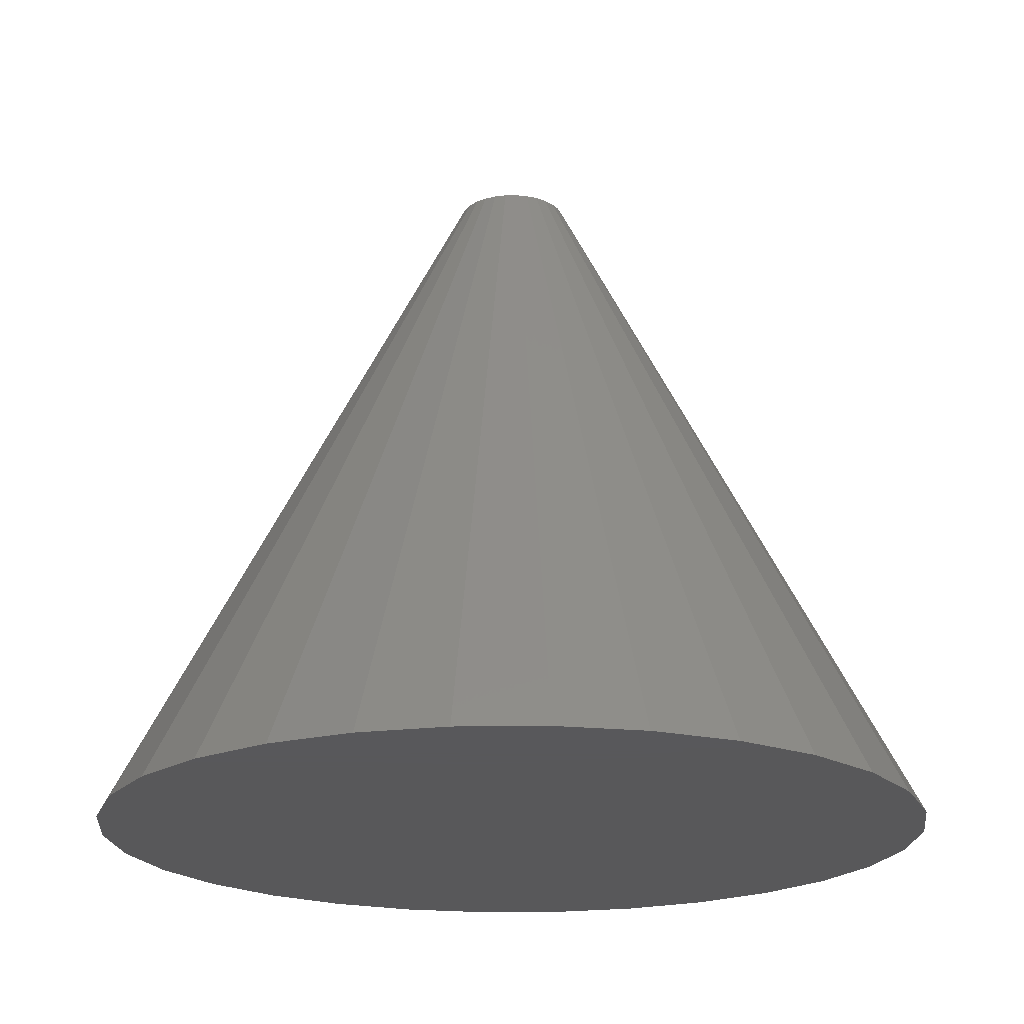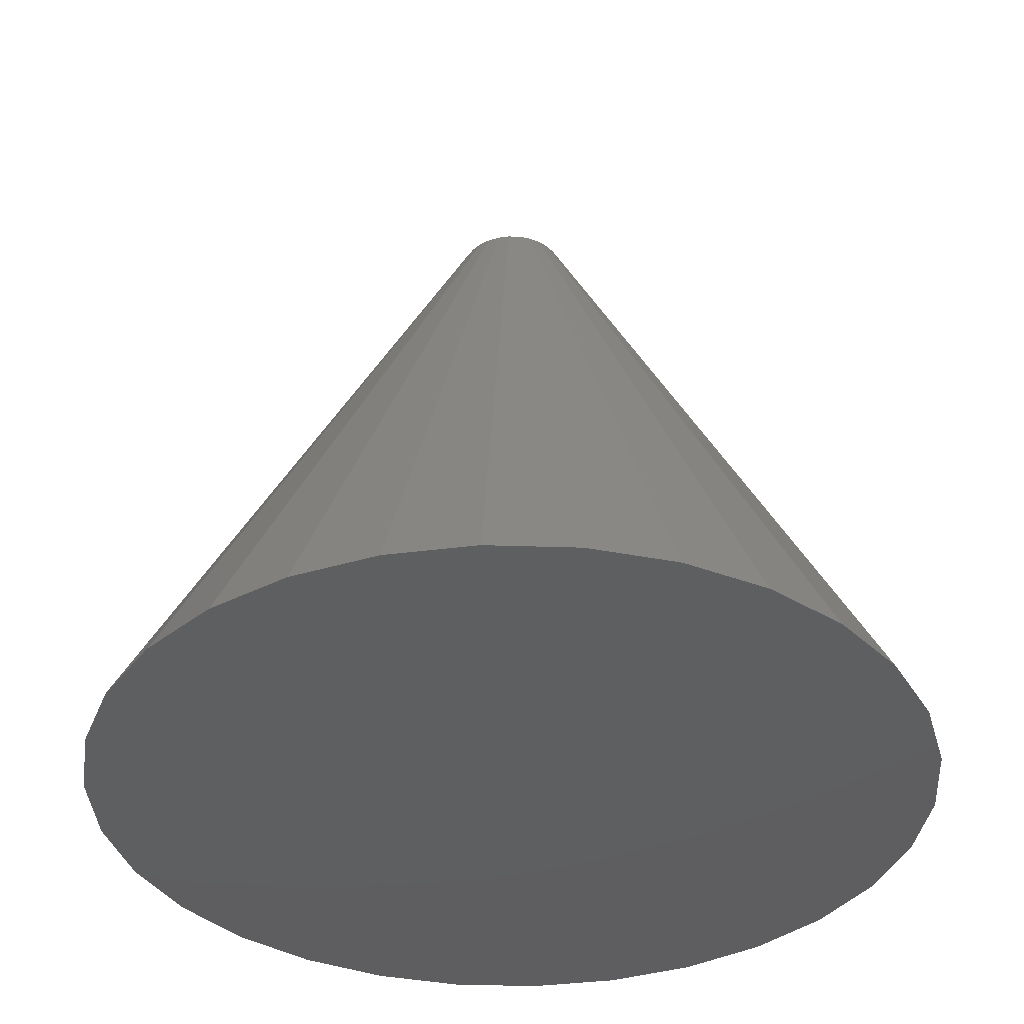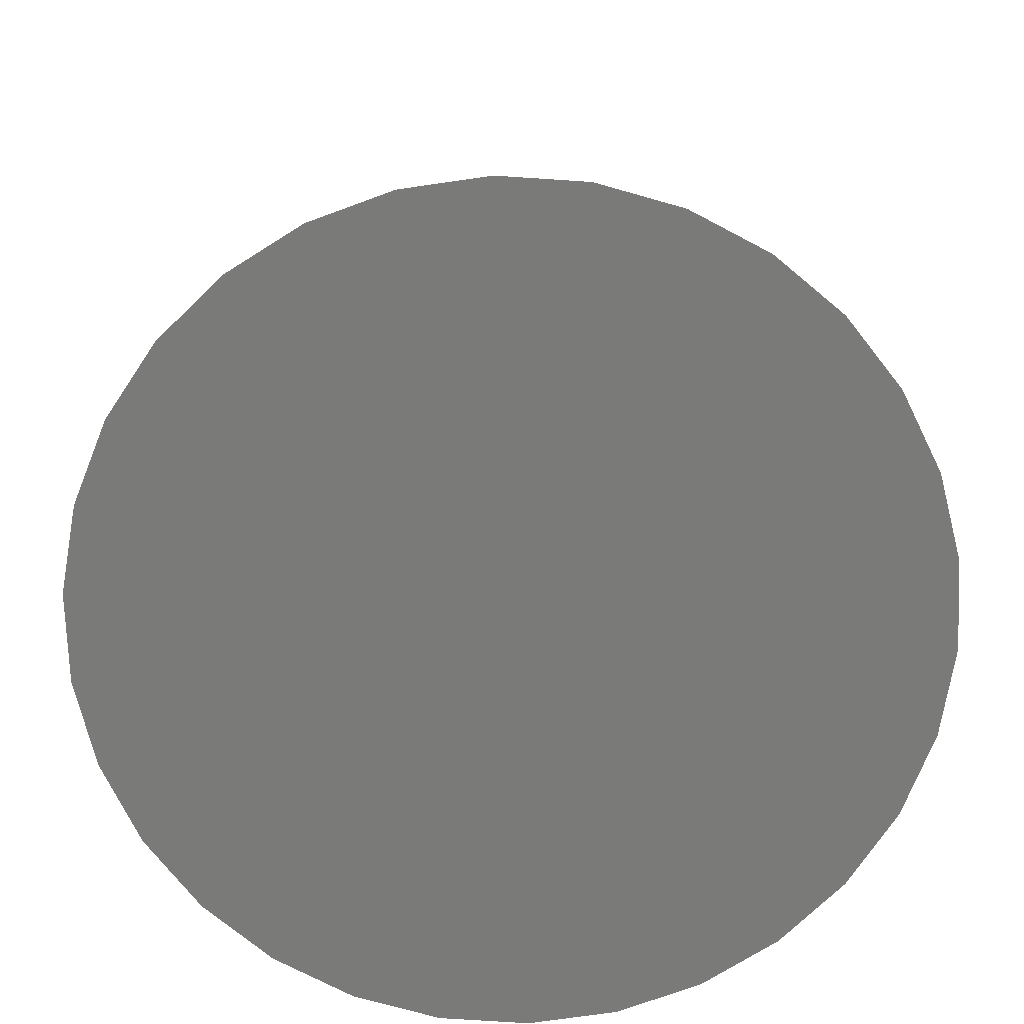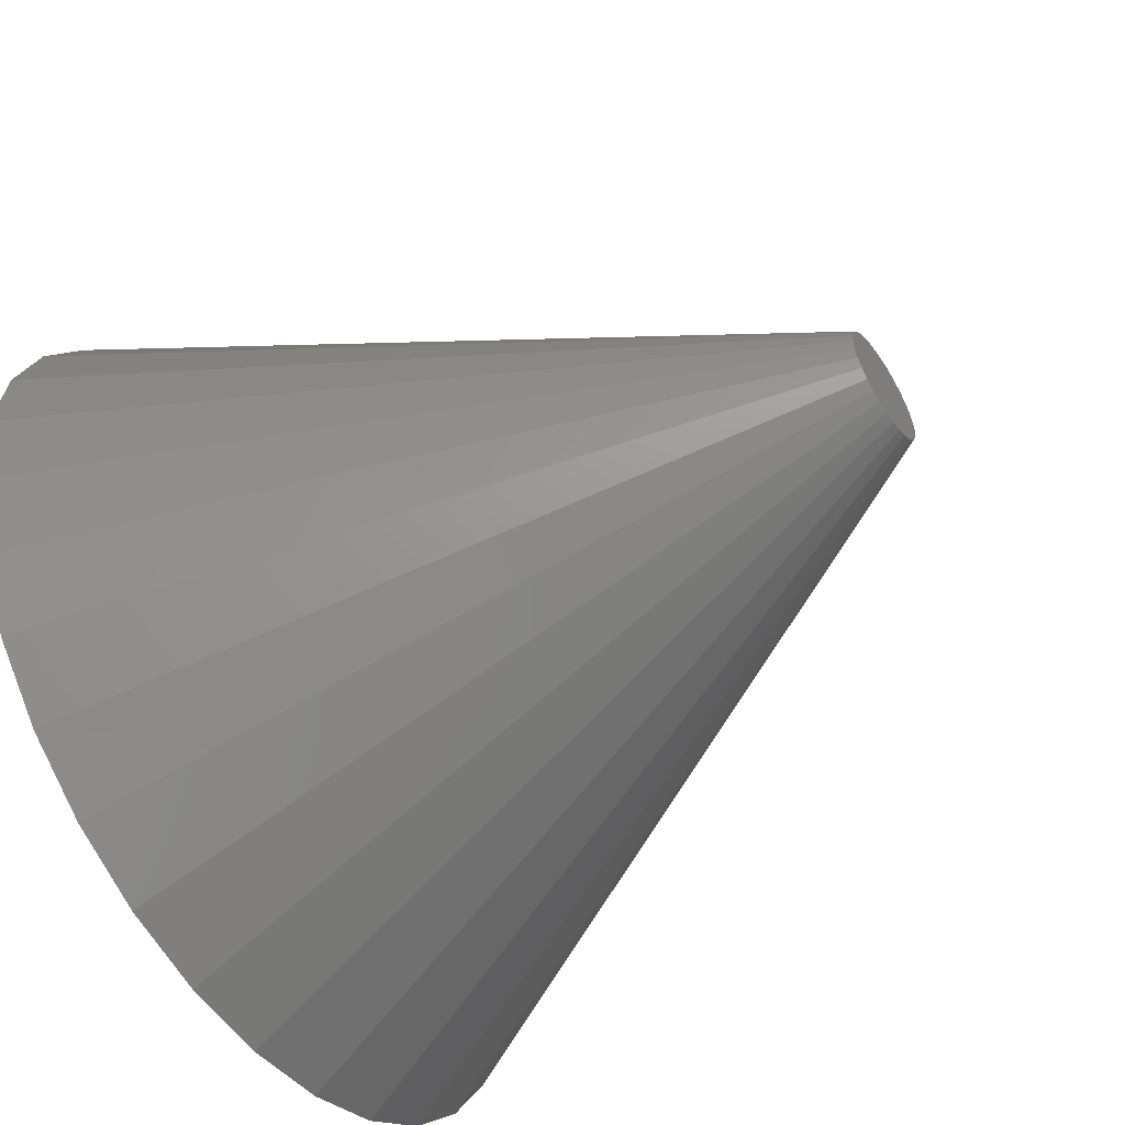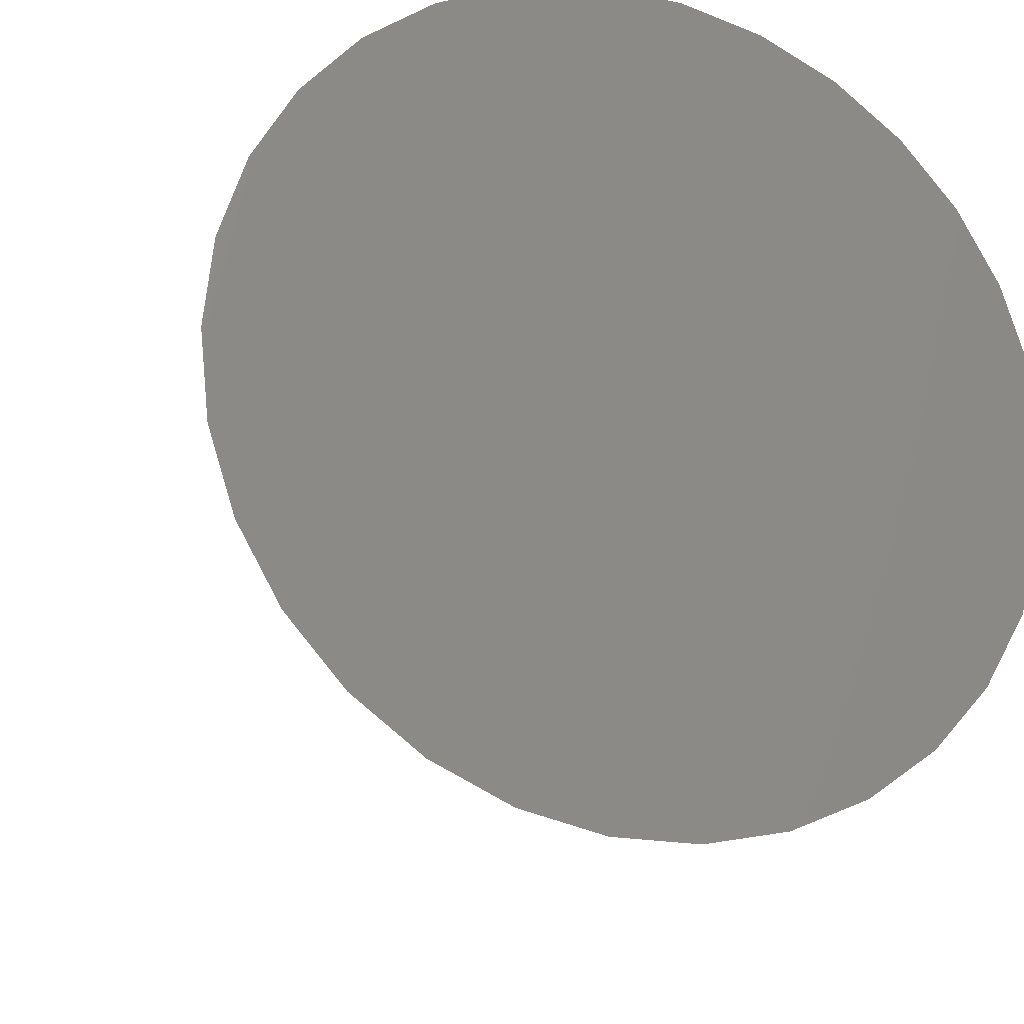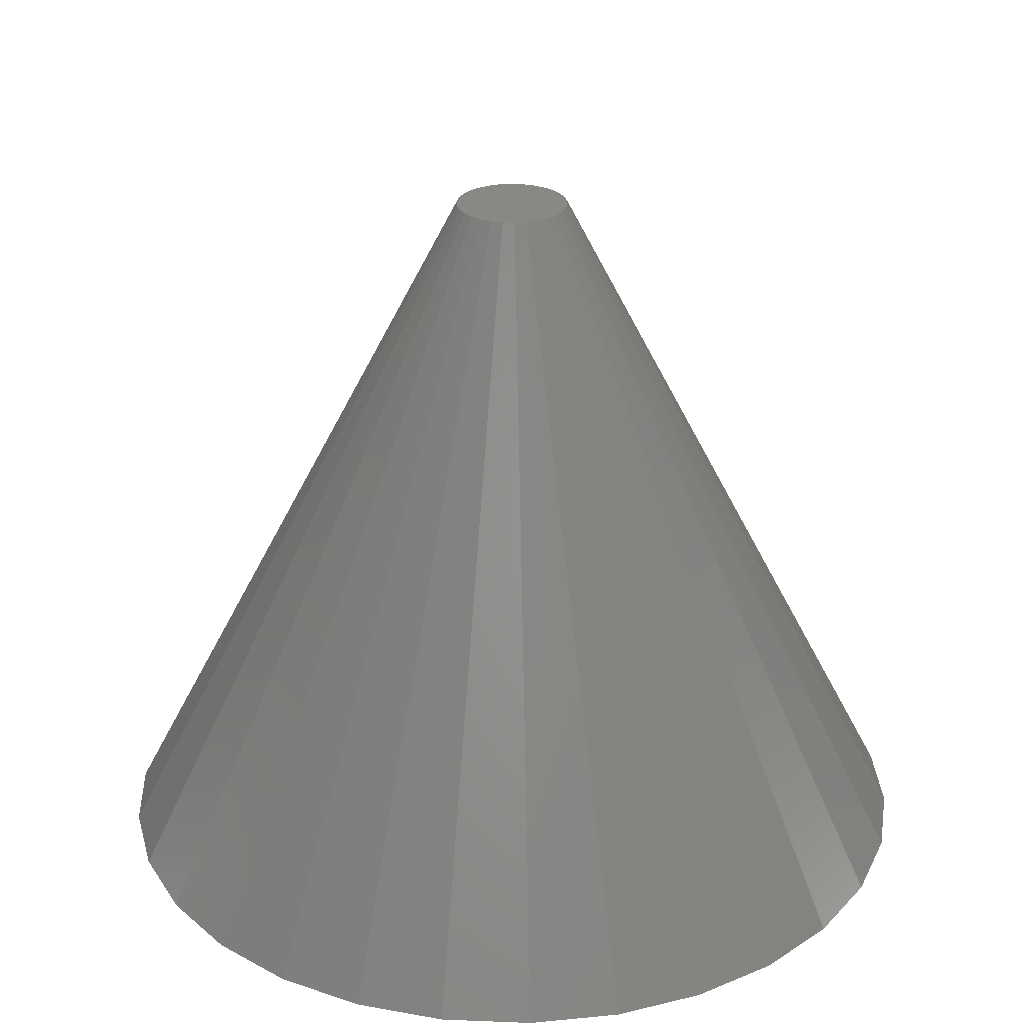
<metadata>
{"format":"stl","ext":"stl","renderer":"f3d","projection":"perspective","resolution":1024,"background":"white","views":[{"elev":-20.1,"azim":85.3,"up":"+Z"},{"elev":-36.9,"azim":-146.4,"up":"+Z"},{"elev":-72.9,"azim":-171.8,"up":"+Z"},{"elev":-55.9,"azim":-56.4,"up":"+Y"},{"elev":-19.6,"azim":159.2,"up":"+Y"},{"elev":27.3,"azim":-8.5,"up":"+Z"}]}
</metadata>
<code>
# stl→obj: 60 verts, 116 faces
v 15 0 0
v 1.956 0.4158 25
v 2 0 25
v 14.67 3.119 0
v 1.827 0.8135 25
v 13.7 6.101 0
v 1.618 1.176 25
v 12.14 8.817 0
v 1.338 1.486 25
v 10.04 11.15 0
v 7.5 12.99 0
v 1 1.732 25
v 4.635 14.27 0
v 0.618 1.902 25
v 1.568 14.92 0
v 0.2091 1.989 25
v -0.2091 1.989 25
v -1.568 14.92 0
v -0.618 1.902 25
v -4.635 14.27 0
v -1 1.732 25
v -7.5 12.99 0
v -1.338 1.486 25
v -10.04 11.15 0
v -12.14 8.817 0
v -1.618 1.176 25
v -13.7 6.101 0
v -1.827 0.8135 25
v -14.67 3.119 0
v -1.956 0.4158 25
v -15 0 0
v -2 0 25
v -1.956 -0.4158 25
v -14.67 -3.119 0
v -1.827 -0.8135 25
v -13.7 -6.101 0
v -1.618 -1.176 25
v -12.14 -8.817 0
v -1.338 -1.486 25
v -10.04 -11.15 0
v -7.5 -12.99 0
v -1 -1.732 25
v -4.635 -14.27 0
v -0.618 -1.902 25
v -1.568 -14.92 0
v -0.2091 -1.989 25
v 0.2091 -1.989 25
v 1.568 -14.92 0
v 0.618 -1.902 25
v 4.635 -14.27 0
v 1 -1.732 25
v 7.5 -12.99 0
v 1.338 -1.486 25
v 10.04 -11.15 0
v 12.14 -8.817 0
v 1.618 -1.176 25
v 13.7 -6.101 0
v 1.827 -0.8135 25
v 14.67 -3.119 0
v 1.956 -0.4158 25
f 1 2 3
f 2 1 4
f 5 4 6
f 4 5 2
f 7 6 8
f 6 7 5
f 9 8 10
f 8 9 7
f 11 9 10
f 9 11 12
f 13 12 11
f 12 13 14
f 15 14 13
f 14 15 16
f 15 17 16
f 17 15 18
f 18 19 17
f 19 18 20
f 20 21 19
f 21 20 22
f 22 23 21
f 23 22 24
f 25 23 24
f 23 25 26
f 27 26 25
f 26 27 28
f 29 28 27
f 28 29 30
f 31 30 29
f 30 31 32
f 31 33 32
f 33 31 34
f 34 35 33
f 35 34 36
f 36 37 35
f 37 36 38
f 38 39 37
f 39 38 40
f 41 39 40
f 39 41 42
f 43 42 41
f 42 43 44
f 45 44 43
f 44 45 46
f 45 47 46
f 47 45 48
f 48 49 47
f 49 48 50
f 50 51 49
f 51 50 52
f 52 53 51
f 53 52 54
f 53 55 56
f 55 53 54
f 56 57 58
f 57 56 55
f 58 59 60
f 59 58 57
f 60 1 3
f 1 60 59
f 59 4 1
f 57 4 59
f 57 6 4
f 55 6 57
f 55 8 6
f 54 8 55
f 54 10 8
f 52 10 54
f 52 11 10
f 50 11 52
f 50 13 11
f 48 13 50
f 48 15 13
f 45 15 48
f 45 18 15
f 43 18 45
f 43 20 18
f 41 20 43
f 41 22 20
f 40 22 41
f 40 24 22
f 38 24 40
f 38 25 24
f 36 25 38
f 36 27 25
f 34 27 36
f 34 29 27
f 29 34 31
f 2 60 3
f 5 60 2
f 5 58 60
f 7 58 5
f 7 56 58
f 9 56 7
f 9 53 56
f 12 53 9
f 12 51 53
f 14 51 12
f 14 49 51
f 16 49 14
f 16 47 49
f 17 47 16
f 17 46 47
f 19 46 17
f 19 44 46
f 21 44 19
f 21 42 44
f 23 42 21
f 23 39 42
f 26 39 23
f 26 37 39
f 28 37 26
f 28 35 37
f 30 35 28
f 30 33 35
f 33 30 32

</code>
